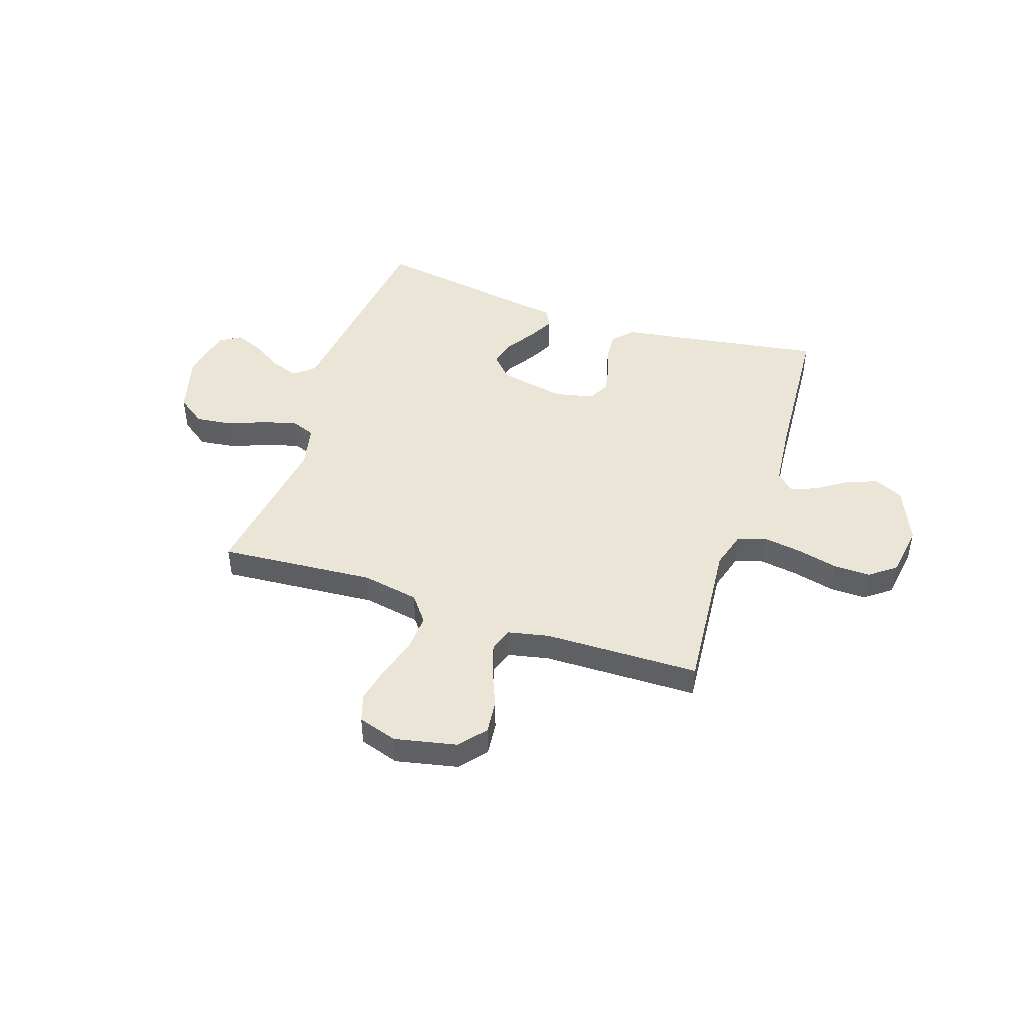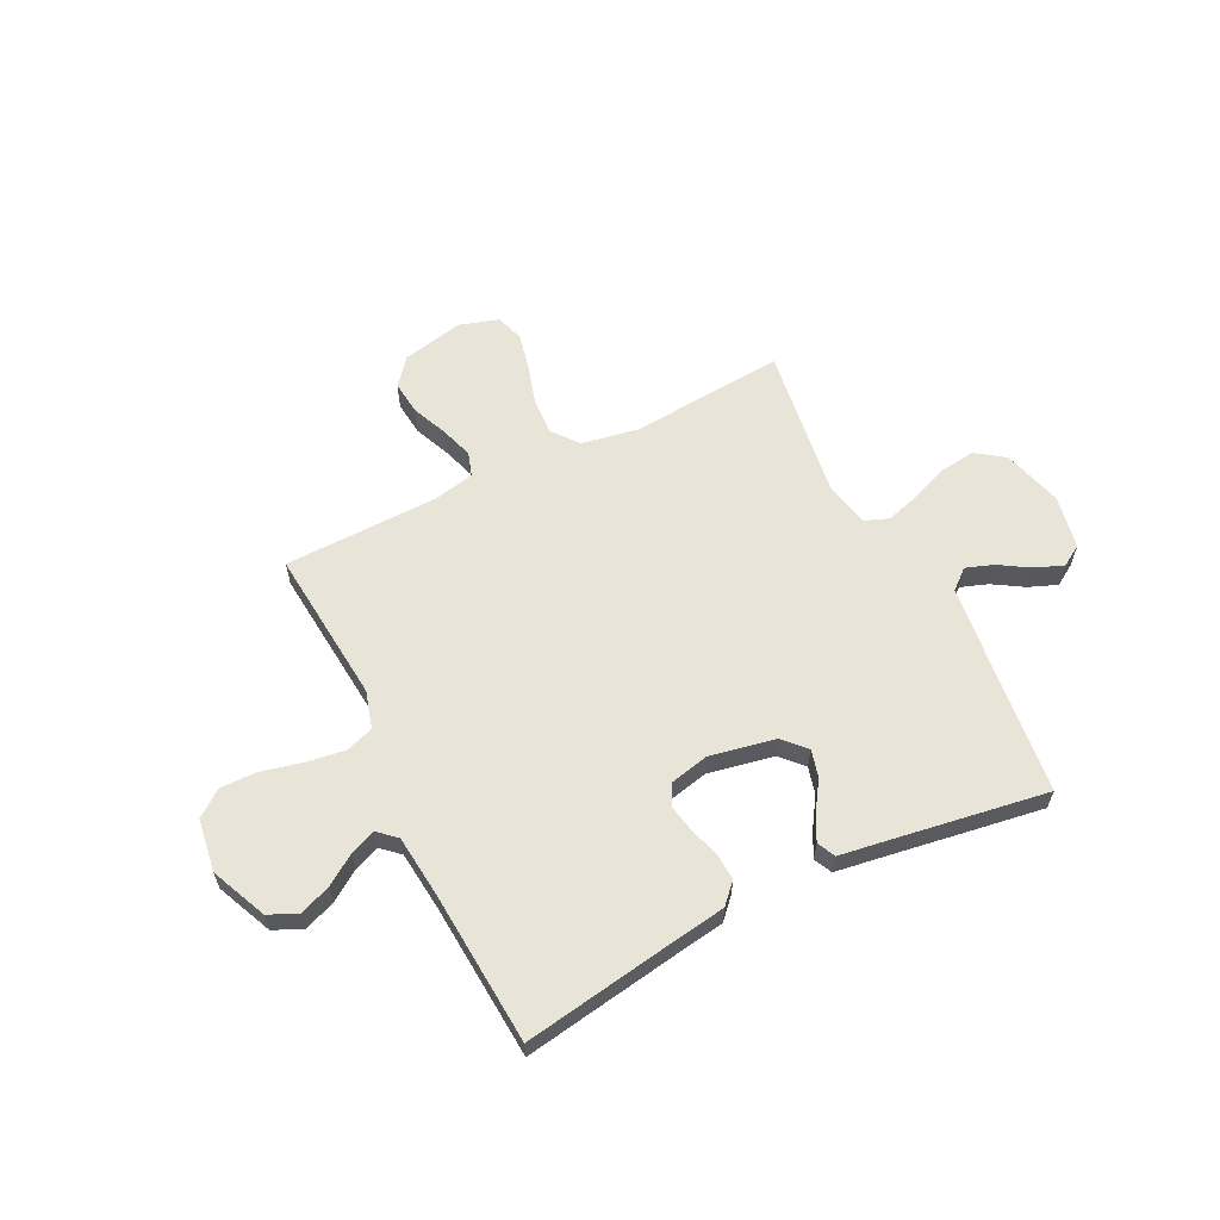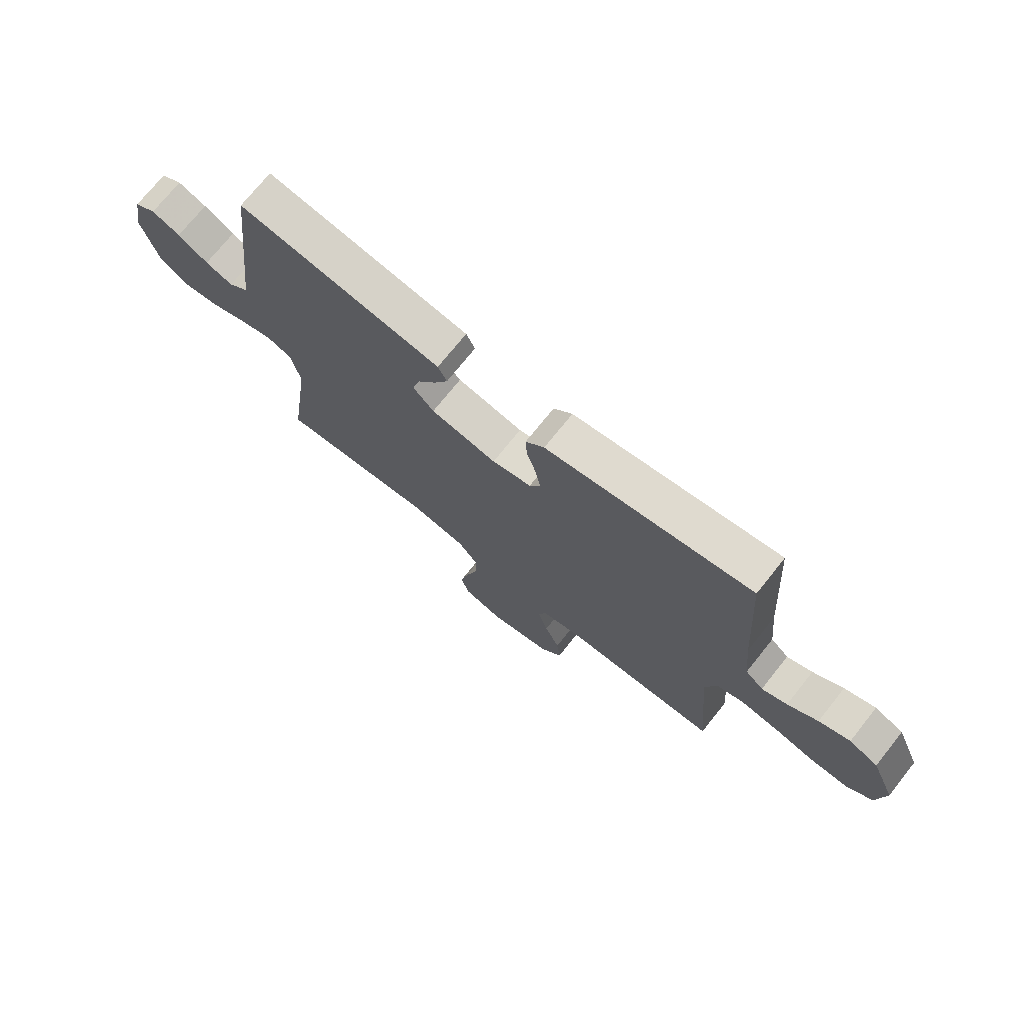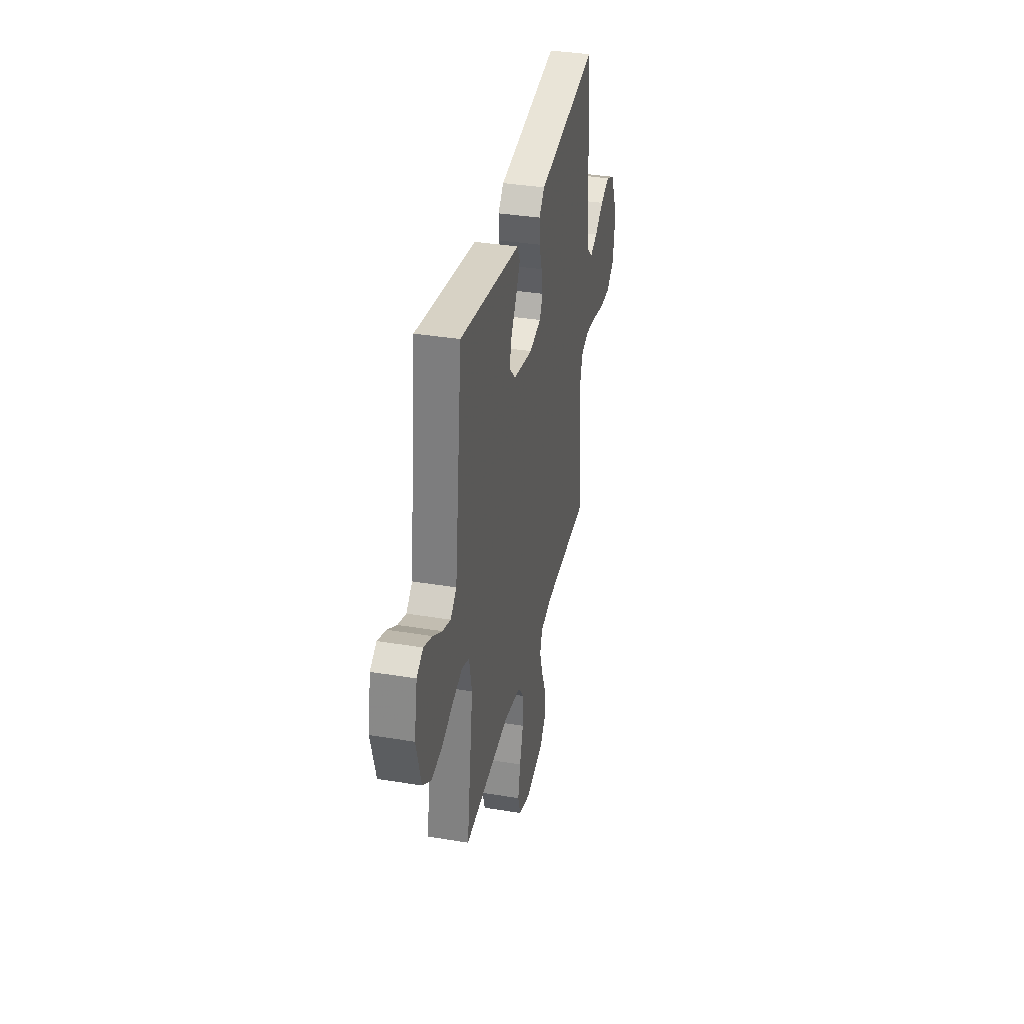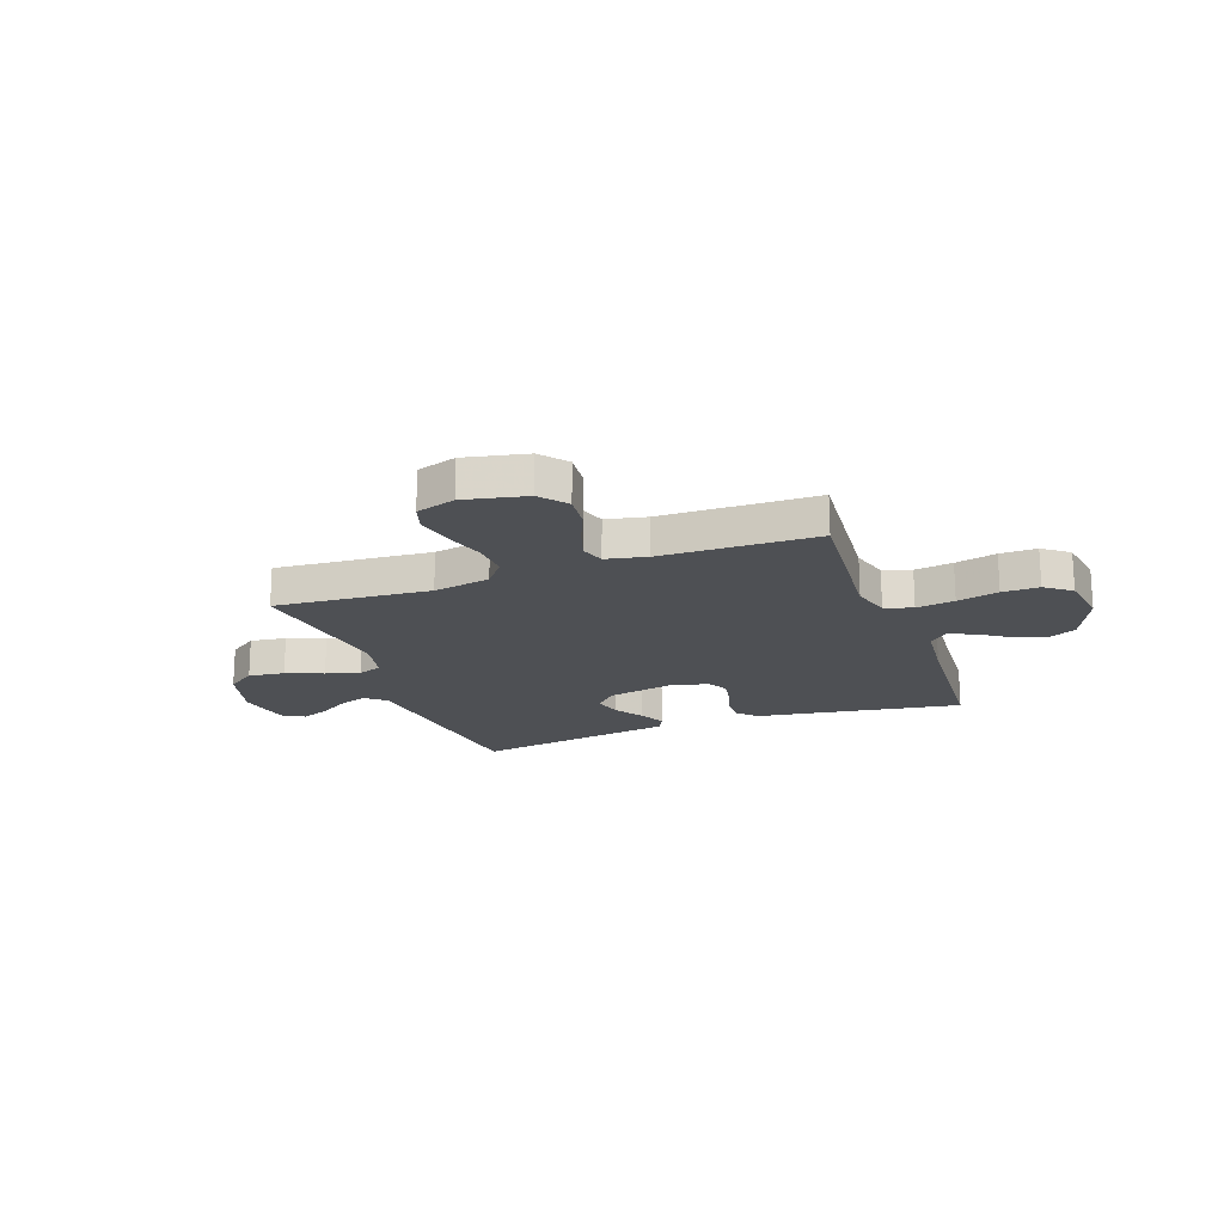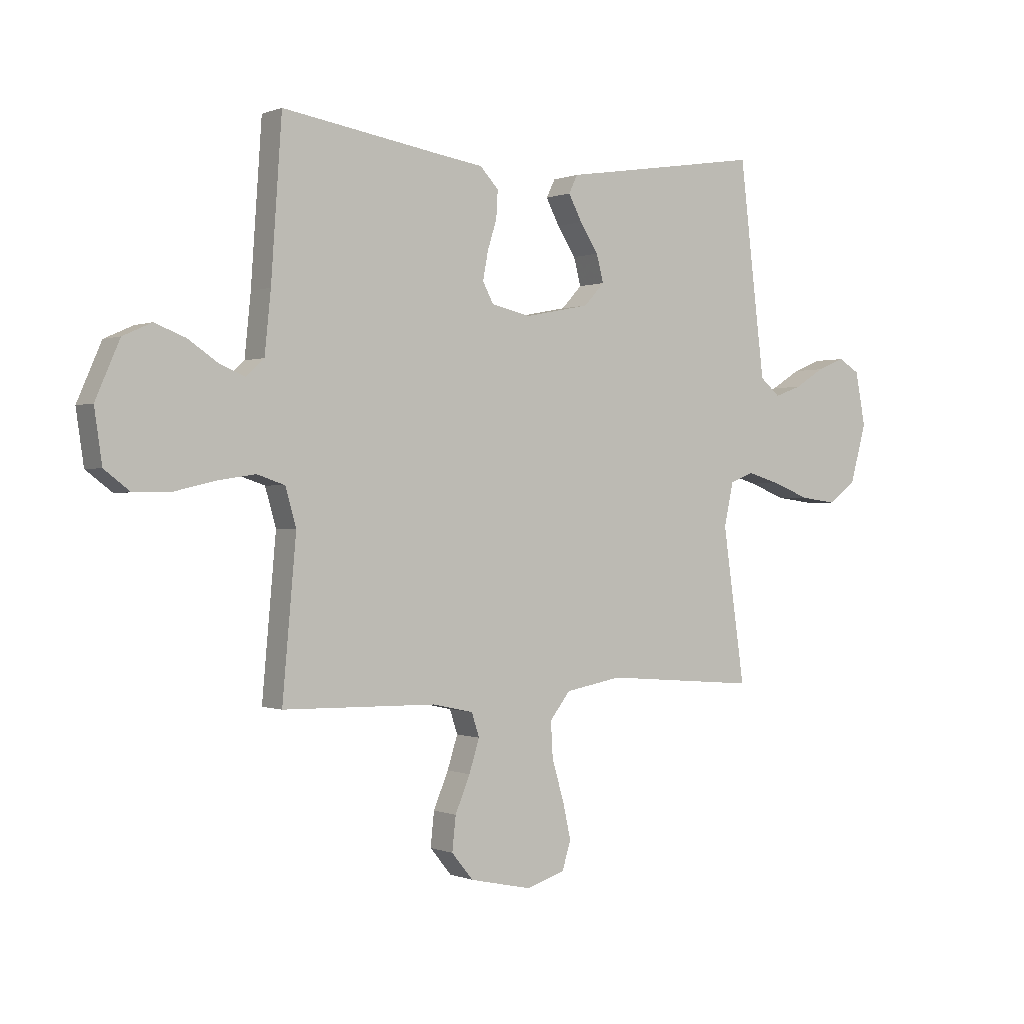
<metadata>
{"format":"obj","ext":"obj","renderer":"f3d","projection":"perspective","resolution":1024,"background":"white","views":[{"elev":46.0,"azim":-161.4,"up":"+Y"},{"elev":60.7,"azim":-26.5,"up":"+Y"},{"elev":72.9,"azim":-141.4,"up":"+Z"},{"elev":35.7,"azim":102.3,"up":"+Z"},{"elev":-19.0,"azim":-160.0,"up":"+Y"},{"elev":0.1,"azim":-34.7,"up":"+Z"}]}
</metadata>
<code>
v -0.5 0.07 0.5
v -0.2 0.07 0.452
v -0.102 0.07 0.437
v -0.066 0.07 0.399
v -0.069 0.07 0.346
v -0.087 0.07 0.289
v -0.097 0.07 0.235
v -0.076 0.07 0.195
v 0 0.07 0.178
v 0.127 0.07 0.203
v 0.167 0.07 0.246
v 0.153 0.07 0.299
v 0.117 0.07 0.354
v 0.091 0.07 0.404
v 0.108 0.07 0.439
v 0.2 0.07 0.453
v 0.5 0.07 0.5
v 0.536 0.07 0.2
v 0.55 0.07 0.085
v 0.589 0.07 0.052
v 0.642 0.07 0.071
v 0.7 0.07 0.107
v 0.755 0.07 0.129
v 0.796 0.07 0.104
v 0.816 0.07 0
v 0.784 0.07 -0.115
v 0.729 0.07 -0.154
v 0.659 0.07 -0.145
v 0.587 0.07 -0.117
v 0.522 0.07 -0.098
v 0.475 0.07 -0.116
v 0.457 0.07 -0.2
v 0.5 0.07 -0.5
v 0.2 0.07 -0.476
v 0.09 0.07 -0.496
v 0.05 0.07 -0.547
v 0.054 0.07 -0.617
v 0.077 0.07 -0.694
v 0.093 0.07 -0.766
v 0.076 0.07 -0.82
v 0 0.07 -0.844
v -0.12 0.07 -0.818
v -0.162 0.07 -0.767
v -0.155 0.07 -0.701
v -0.126 0.07 -0.632
v -0.106 0.07 -0.569
v -0.121 0.07 -0.523
v -0.2 0.07 -0.506
v -0.5 0.07 -0.5
v -0.473 0.07 -0.2
v -0.494 0.07 -0.127
v -0.548 0.07 -0.109
v -0.622 0.07 -0.12
v -0.702 0.07 -0.139
v -0.773 0.07 -0.14
v -0.823 0.07 -0.102
v -0.838 0.07 0
v -0.791 0.07 0.108
v -0.735 0.07 0.133
v -0.675 0.07 0.11
v -0.617 0.07 0.071
v -0.568 0.07 0.051
v -0.533 0.07 0.083
v -0.521 0.07 0.2
v -0.5 0 0.5
v -0.2 0 0.452
v -0.102 0 0.437
v -0.066 0 0.399
v -0.069 0 0.346
v -0.087 0 0.289
v -0.097 0 0.235
v -0.076 0 0.195
v 0 0 0.178
v 0.127 0 0.203
v 0.167 0 0.246
v 0.153 0 0.299
v 0.117 0 0.354
v 0.091 0 0.404
v 0.108 0 0.439
v 0.2 0 0.453
v 0.5 0 0.5
v 0.536 0 0.2
v 0.55 0 0.085
v 0.589 0 0.052
v 0.642 0 0.071
v 0.7 0 0.107
v 0.755 0 0.129
v 0.796 0 0.104
v 0.816 0 0
v 0.784 0 -0.115
v 0.729 0 -0.154
v 0.659 0 -0.145
v 0.587 0 -0.117
v 0.522 0 -0.098
v 0.475 0 -0.116
v 0.457 0 -0.2
v 0.5 0 -0.5
v 0.2 0 -0.476
v 0.09 0 -0.496
v 0.05 0 -0.547
v 0.054 0 -0.617
v 0.077 0 -0.694
v 0.093 0 -0.766
v 0.076 0 -0.82
v 0 0 -0.844
v -0.12 0 -0.818
v -0.162 0 -0.767
v -0.155 0 -0.701
v -0.126 0 -0.632
v -0.106 0 -0.569
v -0.121 0 -0.523
v -0.2 0 -0.506
v -0.5 0 -0.5
v -0.473 0 -0.2
v -0.494 0 -0.127
v -0.548 0 -0.109
v -0.622 0 -0.12
v -0.702 0 -0.139
v -0.773 0 -0.14
v -0.823 0 -0.102
v -0.838 0 0
v -0.791 0 0.108
v -0.735 0 0.133
v -0.675 0 0.11
v -0.617 0 0.071
v -0.568 0 0.051
v -0.533 0 0.083
v -0.521 0 0.2
f 58 59 60 61
f 58 61 62
f 57 58 62
f 56 57 62
f 53 54 55 56
f 52 53 56 62
f 51 52 62 63
f 48 49 50
f 47 48 50 51
f 42 43 44 45
f 42 45 46
f 41 42 46
f 40 41 46 47
f 37 38 39 40
f 32 33 34
f 31 32 34 35
f 26 27 28 29
f 26 29 30
f 25 26 30
f 24 25 30
f 21 22 23 24
f 20 21 24 30
f 19 20 30 31
f 16 17 18
f 12 13 14 15
f 12 15 16 18
f 3 4 5 6
f 2 3 6 7
f 64 1 2 7
f 47 51 63 64
f 37 40 47 64
f 36 37 64 7
f 35 36 7 8
f 31 35 8 9
f 19 31 9 10
f 11 12 18 19
f 10 11 19
f 125 124 123 122
f 126 125 122
f 126 122 121
f 126 121 120
f 120 119 118 117
f 126 120 117 116
f 127 126 116 115
f 114 113 112
f 115 114 112 111
f 109 108 107 106
f 110 109 106
f 110 106 105
f 111 110 105 104
f 104 103 102 101
f 98 97 96
f 99 98 96 95
f 93 92 91 90
f 94 93 90
f 94 90 89
f 94 89 88
f 88 87 86 85
f 94 88 85 84
f 95 94 84 83
f 82 81 80
f 79 78 77 76
f 82 80 79 76
f 70 69 68 67
f 71 70 67 66
f 71 66 65 128
f 128 127 115 111
f 128 111 104 101
f 71 128 101 100
f 72 71 100 99
f 73 72 99 95
f 74 73 95 83
f 83 82 76 75
f 83 75 74
f 1 65 66 2
f 2 66 67 3
f 3 67 68 4
f 4 68 69 5
f 5 69 70 6
f 6 70 71 7
f 7 71 72 8
f 8 72 73 9
f 9 73 74 10
f 10 74 75 11
f 11 75 76 12
f 12 76 77 13
f 13 77 78 14
f 14 78 79 15
f 15 79 80 16
f 16 80 81 17
f 17 81 82 18
f 18 82 83 19
f 19 83 84 20
f 20 84 85 21
f 21 85 86 22
f 22 86 87 23
f 23 87 88 24
f 24 88 89 25
f 25 89 90 26
f 26 90 91 27
f 27 91 92 28
f 28 92 93 29
f 29 93 94 30
f 30 94 95 31
f 31 95 96 32
f 32 96 97 33
f 33 97 98 34
f 34 98 99 35
f 35 99 100 36
f 36 100 101 37
f 37 101 102 38
f 38 102 103 39
f 39 103 104 40
f 40 104 105 41
f 41 105 106 42
f 42 106 107 43
f 43 107 108 44
f 44 108 109 45
f 45 109 110 46
f 46 110 111 47
f 47 111 112 48
f 48 112 113 49
f 49 113 114 50
f 50 114 115 51
f 51 115 116 52
f 52 116 117 53
f 53 117 118 54
f 54 118 119 55
f 55 119 120 56
f 56 120 121 57
f 57 121 122 58
f 58 122 123 59
f 59 123 124 60
f 60 124 125 61
f 61 125 126 62
f 62 126 127 63
f 63 127 128 64
f 64 128 65 1

</code>
